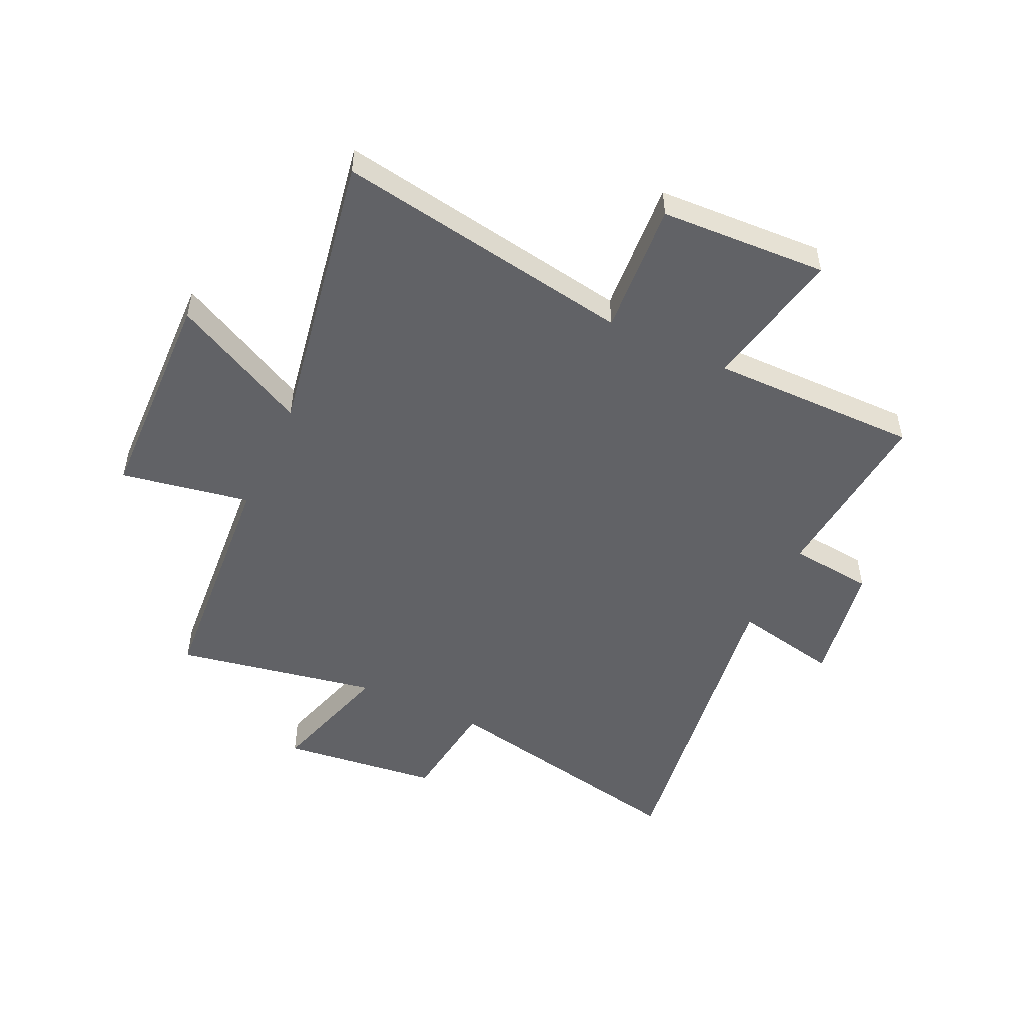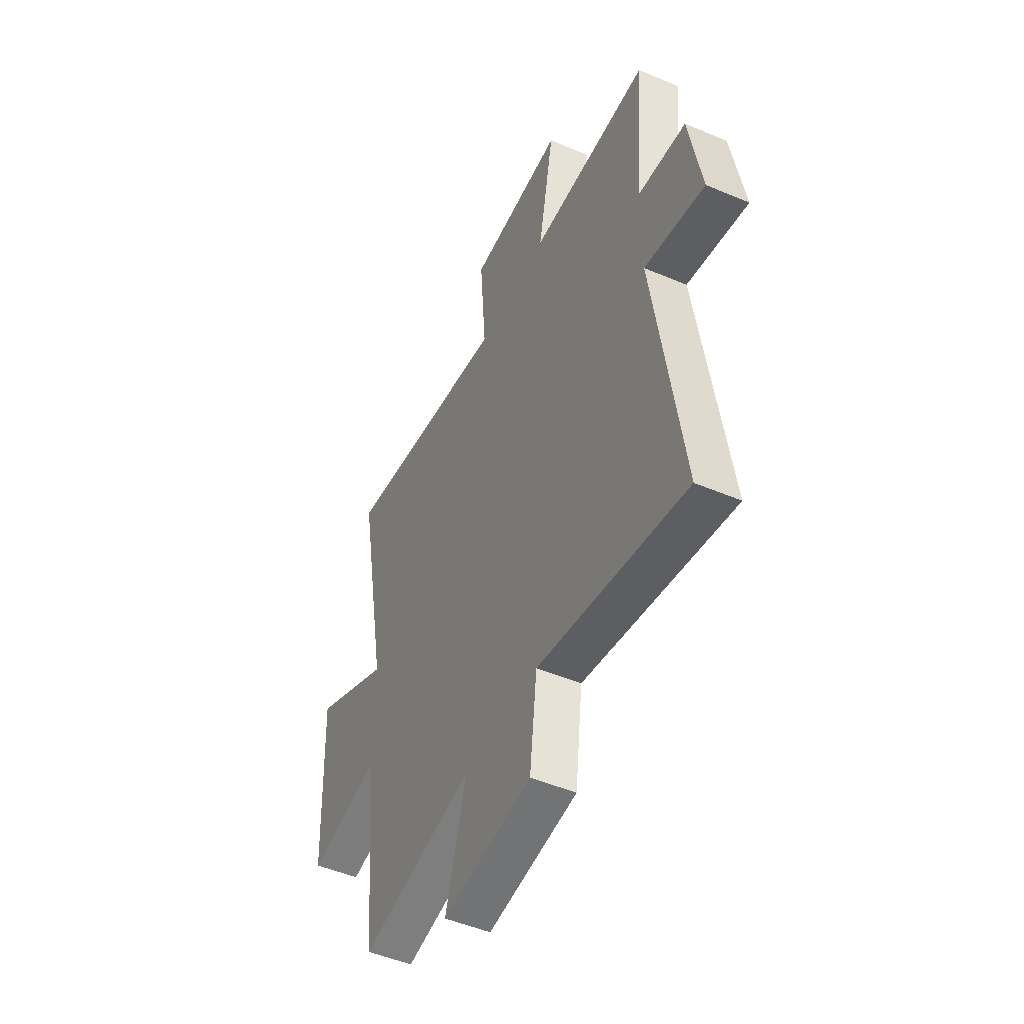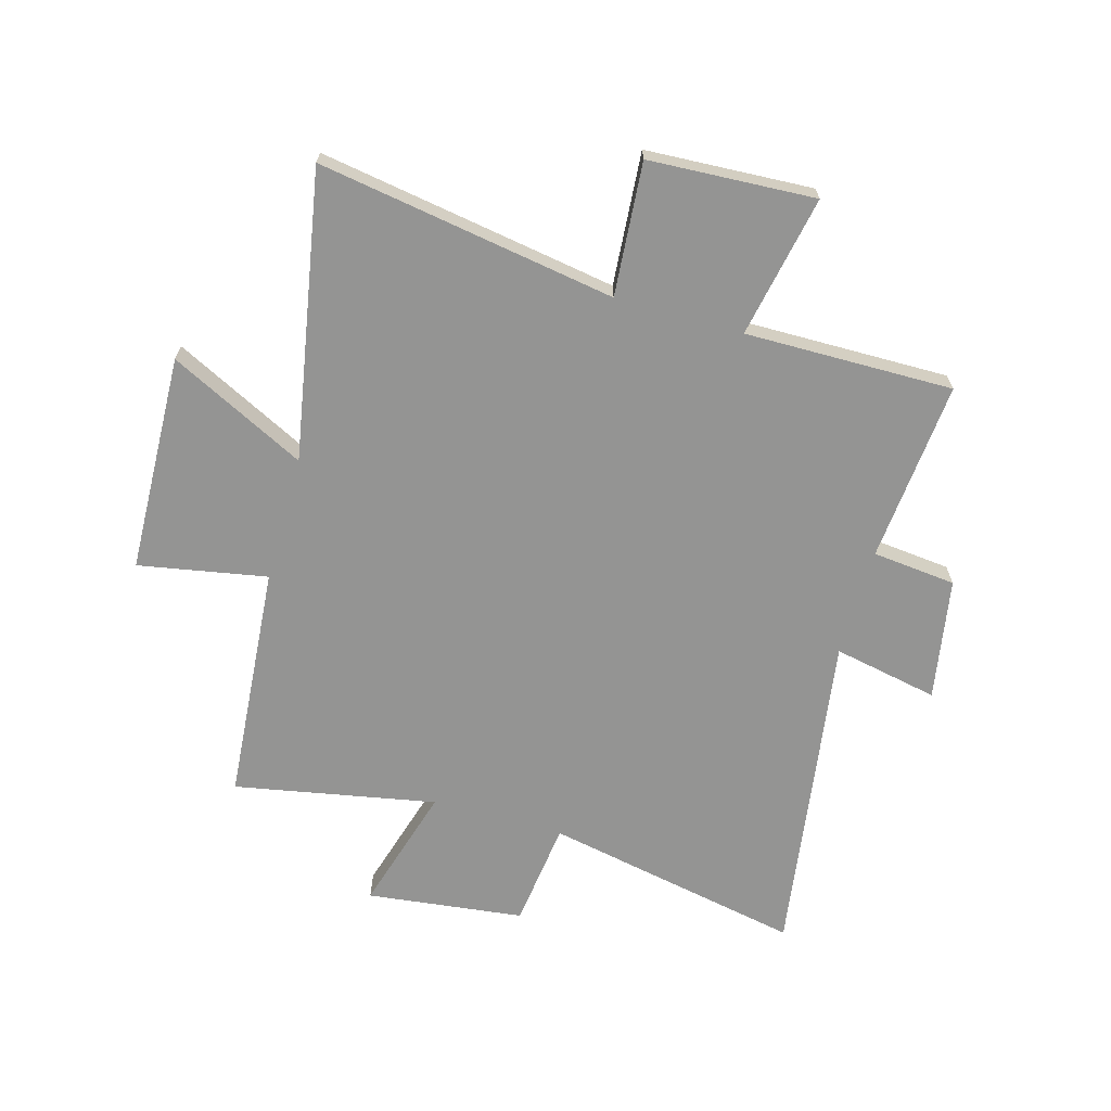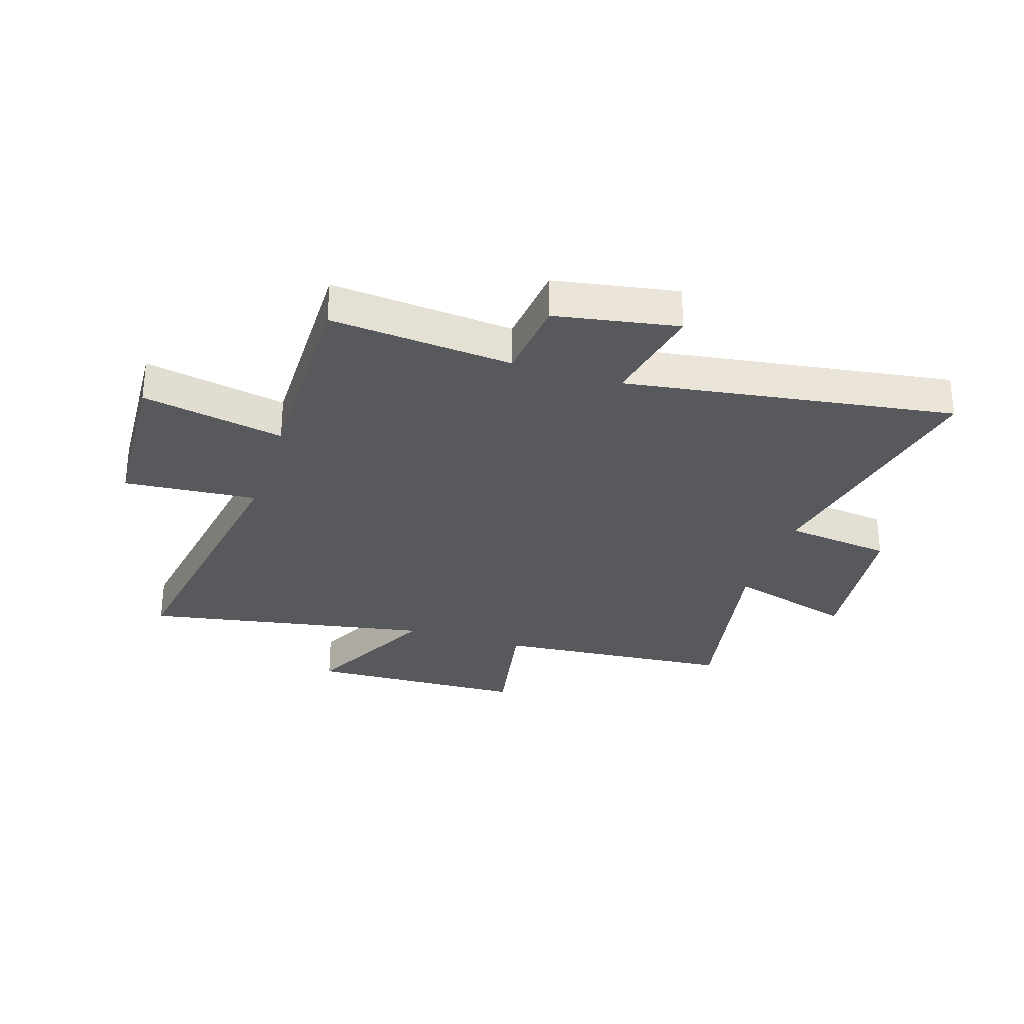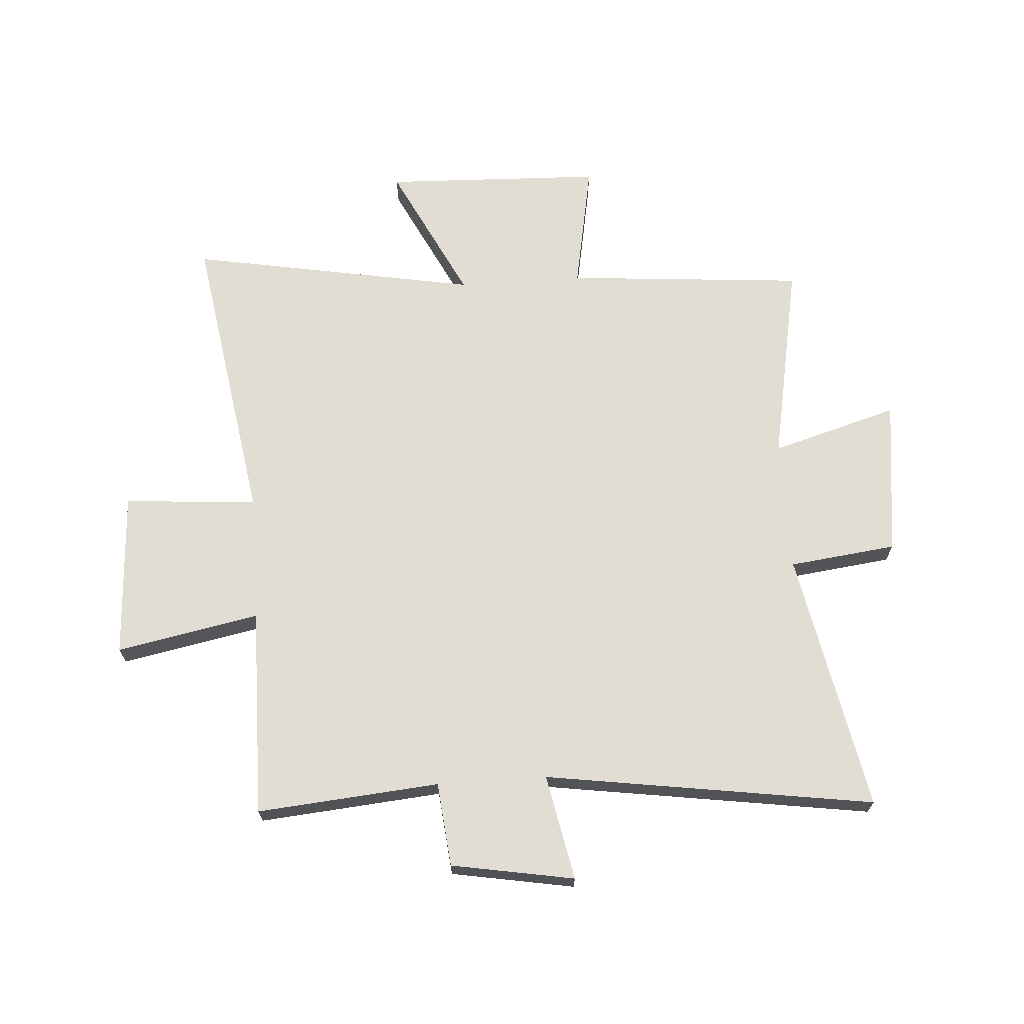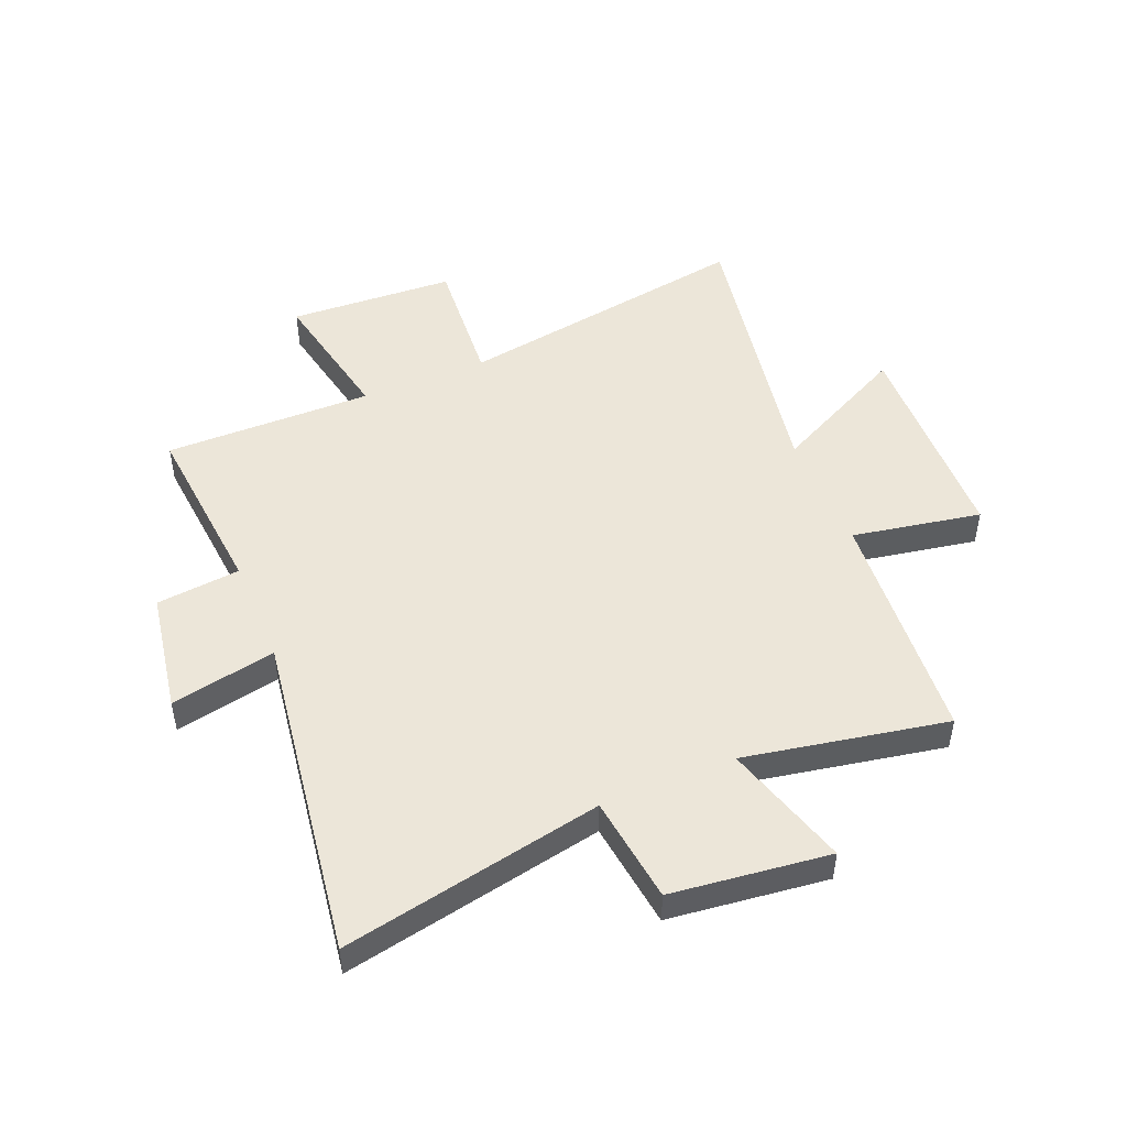
<metadata>
{"format":"obj","ext":"obj","renderer":"f3d","projection":"perspective","resolution":1024,"background":"white","views":[{"elev":-50.7,"azim":-25.4,"up":"+Y"},{"elev":-49.2,"azim":64.8,"up":"+Z"},{"elev":-67.0,"azim":-15.9,"up":"+Y"},{"elev":-30.0,"azim":72.2,"up":"+Y"},{"elev":68.2,"azim":86.1,"up":"+Y"},{"elev":48.6,"azim":157.3,"up":"+Y"}]}
</metadata>
<code>
v -0.592 0.07 0.585
v -0.066 0.07 0.5
v -0.085 0.07 0.735
v 0.209 0.07 0.751
v 0.16 0.07 0.5
v 0.528 0.07 0.504
v 0.5 0.07 0.183
v 0.648 0.07 0.168
v 0.686 0.07 -0.048
v 0.5 0.07 -0.011
v 0.586 0.07 -0.59
v 0.127 0.07 -0.5
v 0.104 0.07 -0.689
v -0.174 0.07 -0.723
v -0.109 0.07 -0.5
v -0.465 0.07 -0.568
v -0.5 0.07 -0.147
v -0.727 0.07 -0.189
v -0.741 0.07 0.197
v -0.5 0.07 0.077
v -0.592 0 0.585
v -0.066 0 0.5
v -0.085 0 0.735
v 0.209 0 0.751
v 0.16 0 0.5
v 0.528 0 0.504
v 0.5 0 0.183
v 0.648 0 0.168
v 0.686 0 -0.048
v 0.5 0 -0.011
v 0.586 0 -0.59
v 0.127 0 -0.5
v 0.104 0 -0.689
v -0.174 0 -0.723
v -0.109 0 -0.5
v -0.465 0 -0.568
v -0.5 0 -0.147
v -0.727 0 -0.189
v -0.741 0 0.197
v -0.5 0 0.077
f 17 18 19 20
f 15 16 17 20
f 15 20 1 2
f 12 13 14 15
f 12 15 2
f 12 2 3
f 11 12 3
f 10 11 3
f 7 8 9 10
f 5 6 7
f 5 7 10
f 3 4 5
f 3 5 10
f 40 39 38 37
f 40 37 36 35
f 22 21 40 35
f 35 34 33 32
f 22 35 32
f 23 22 32
f 23 32 31
f 23 31 30
f 30 29 28 27
f 27 26 25
f 30 27 25
f 25 24 23
f 30 25 23
f 1 21 22 2
f 2 22 23 3
f 3 23 24 4
f 4 24 25 5
f 5 25 26 6
f 6 26 27 7
f 7 27 28 8
f 8 28 29 9
f 9 29 30 10
f 10 30 31 11
f 11 31 32 12
f 12 32 33 13
f 13 33 34 14
f 14 34 35 15
f 15 35 36 16
f 16 36 37 17
f 17 37 38 18
f 18 38 39 19
f 19 39 40 20
f 20 40 21 1

</code>
